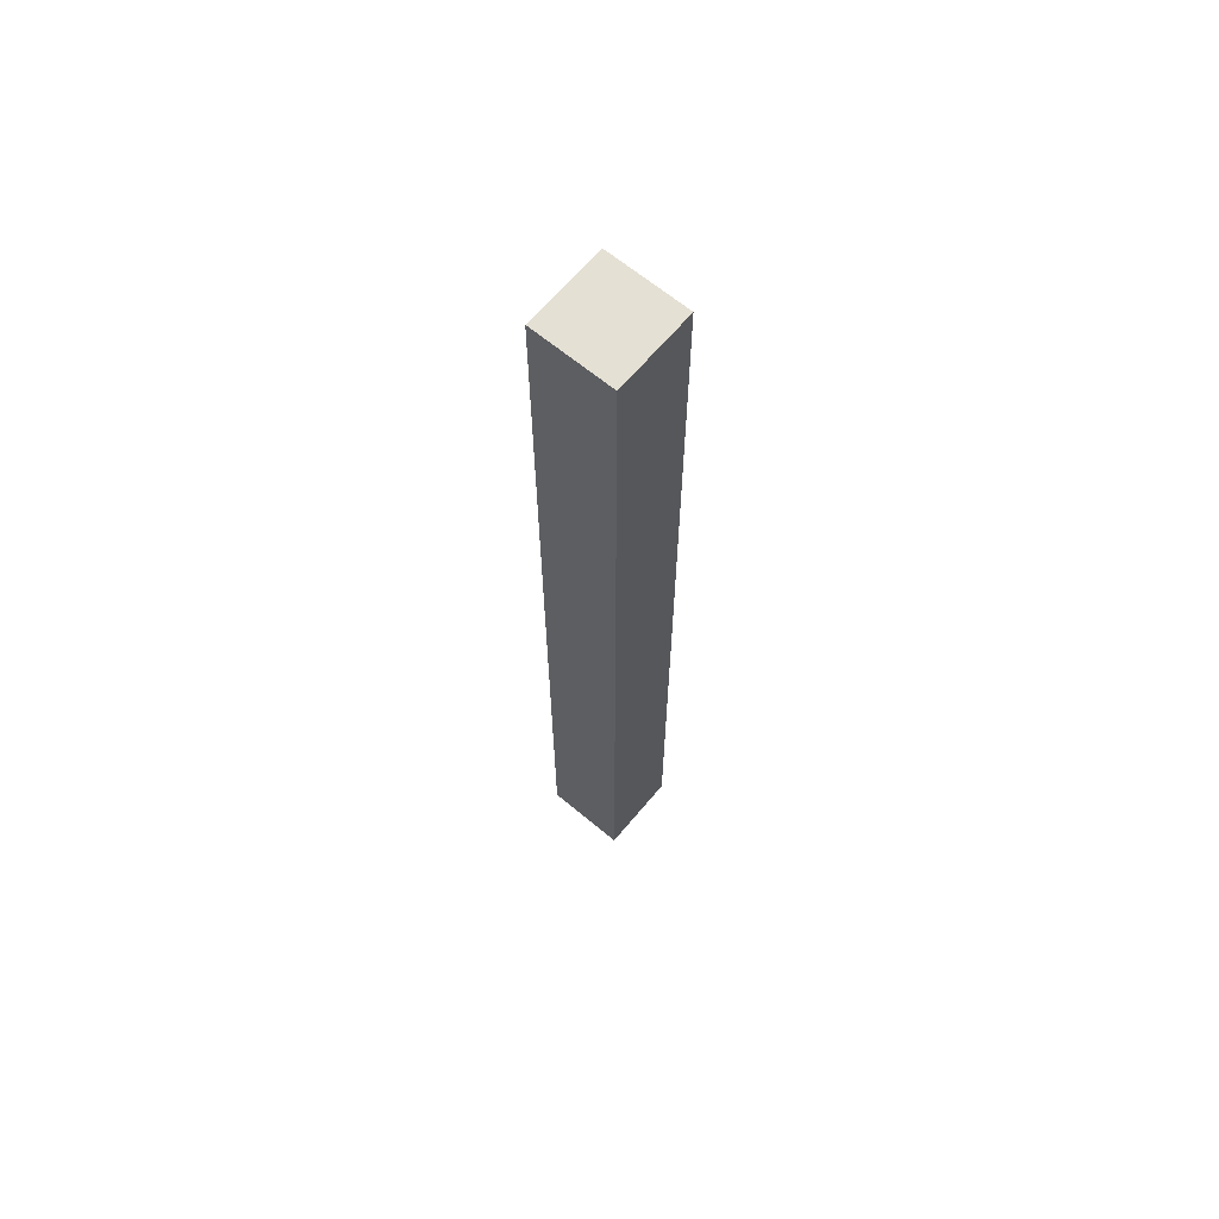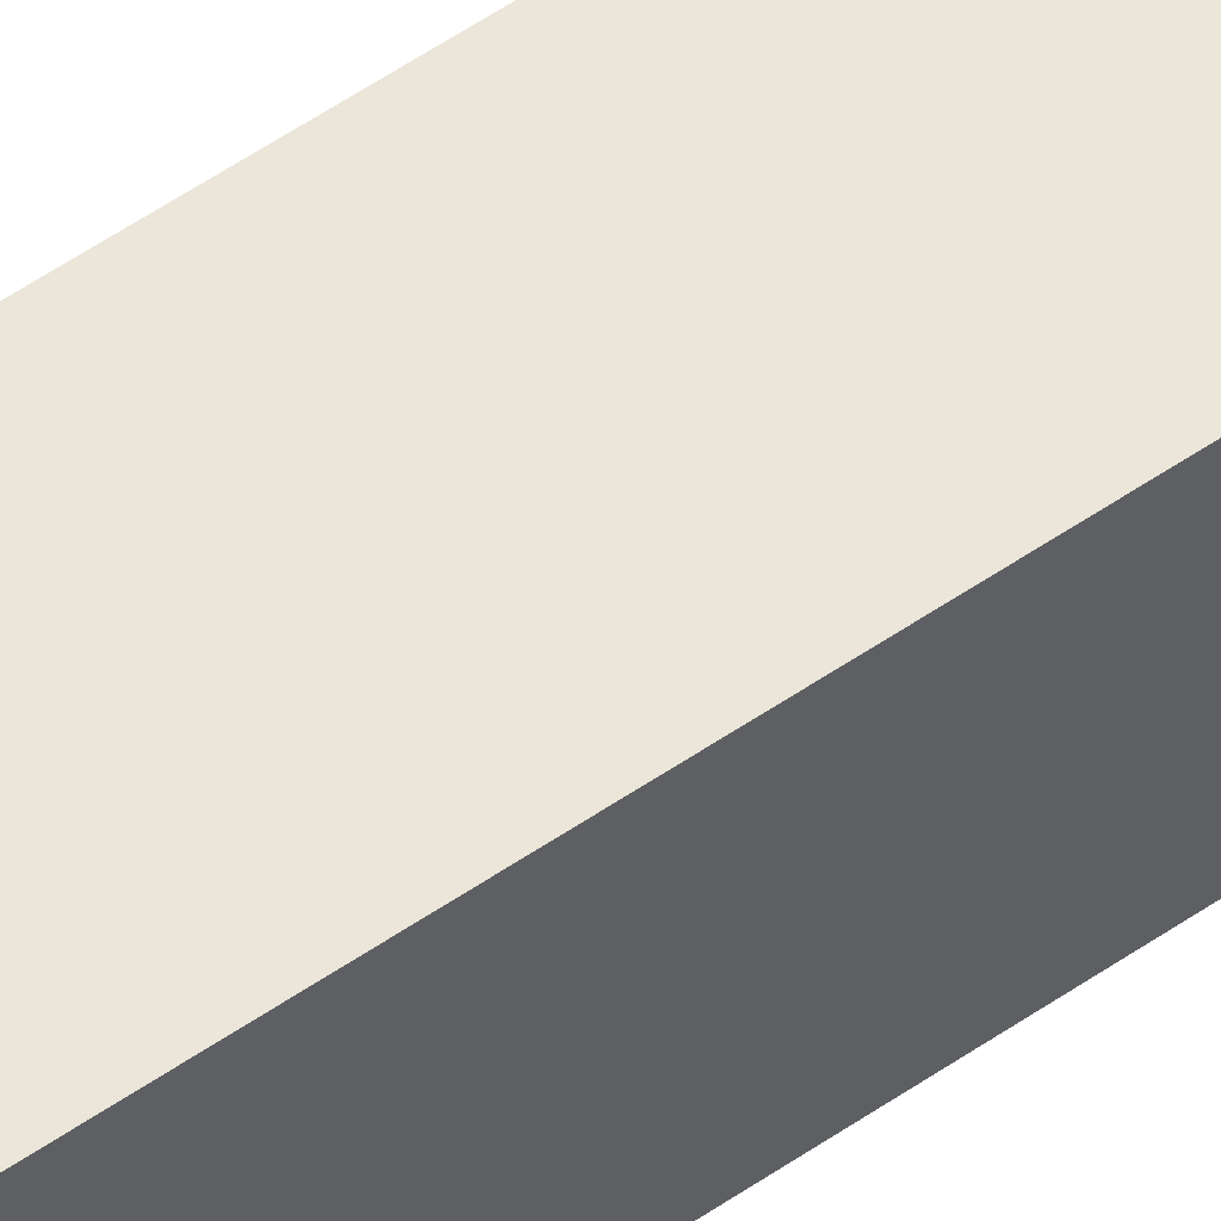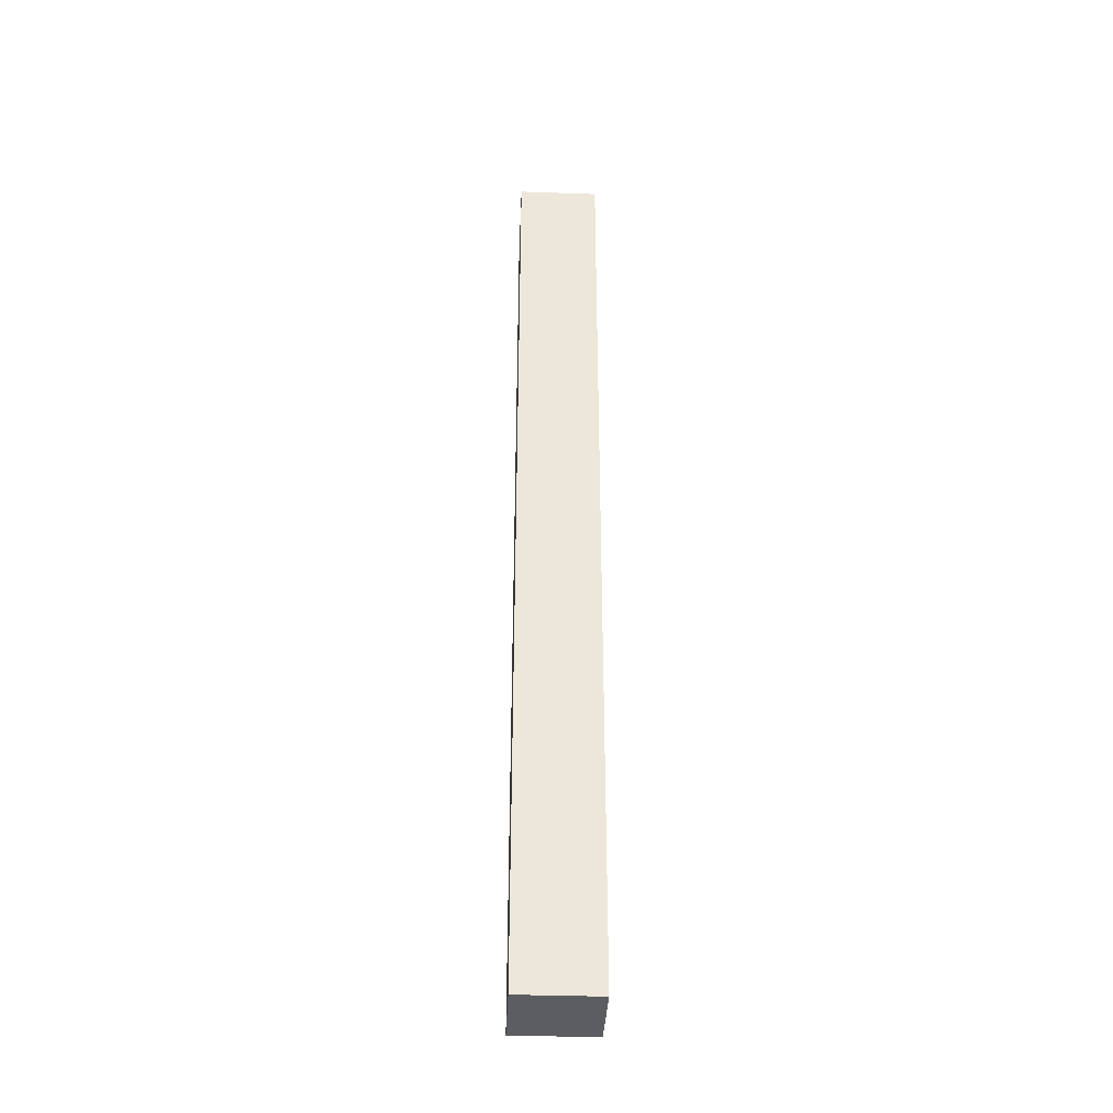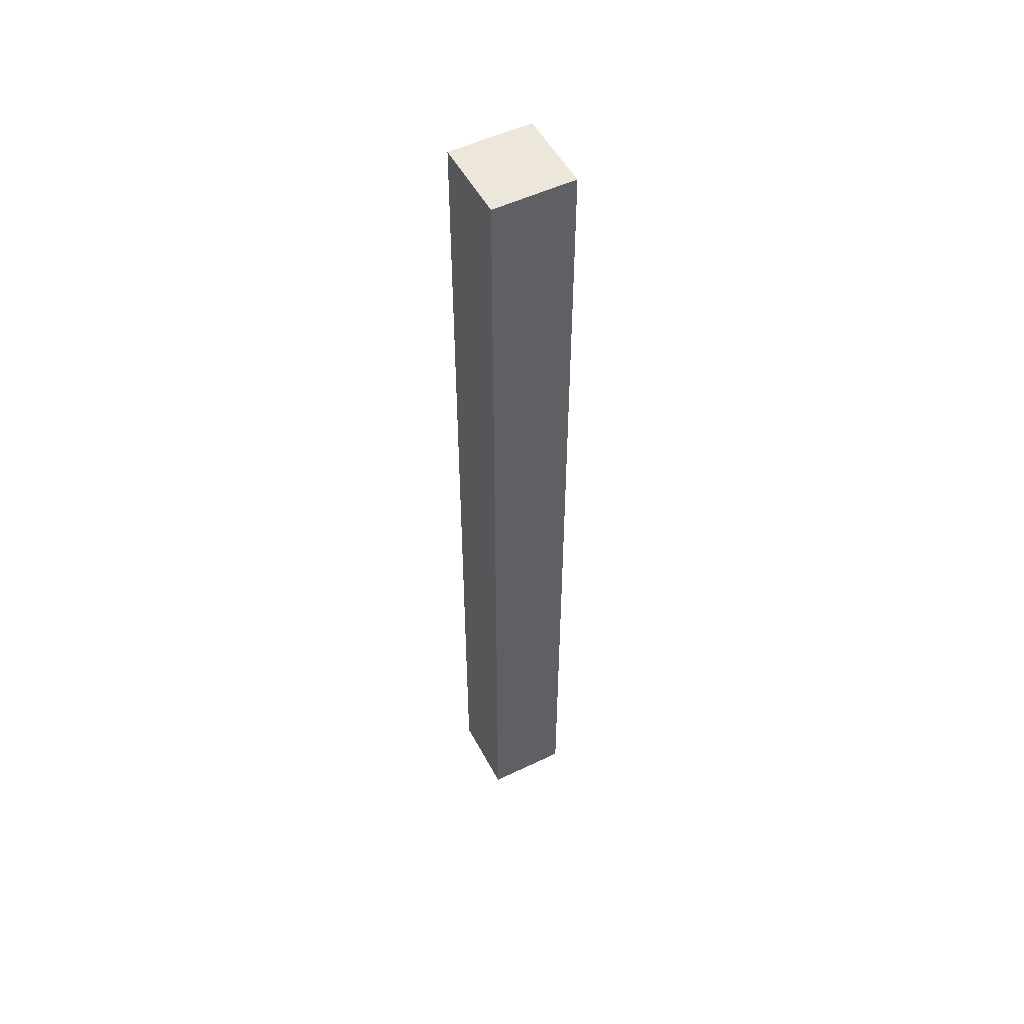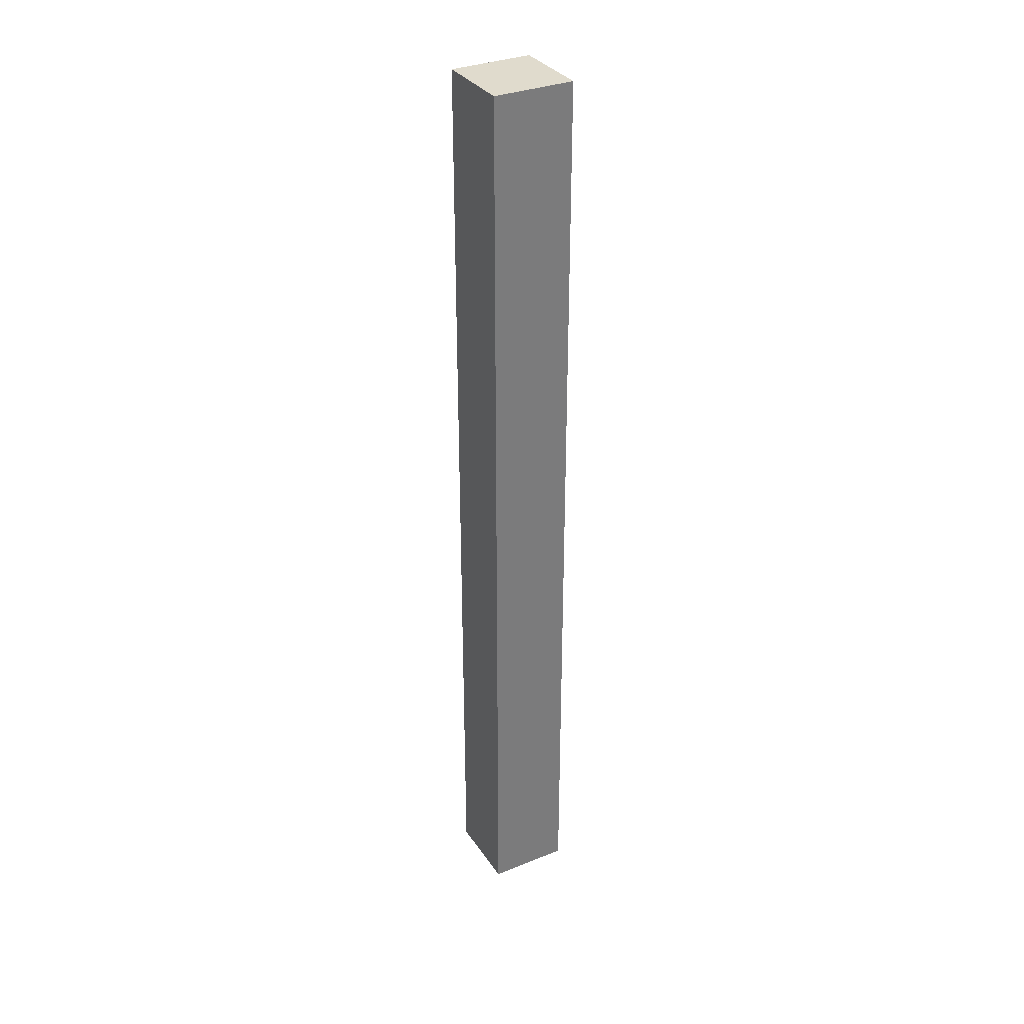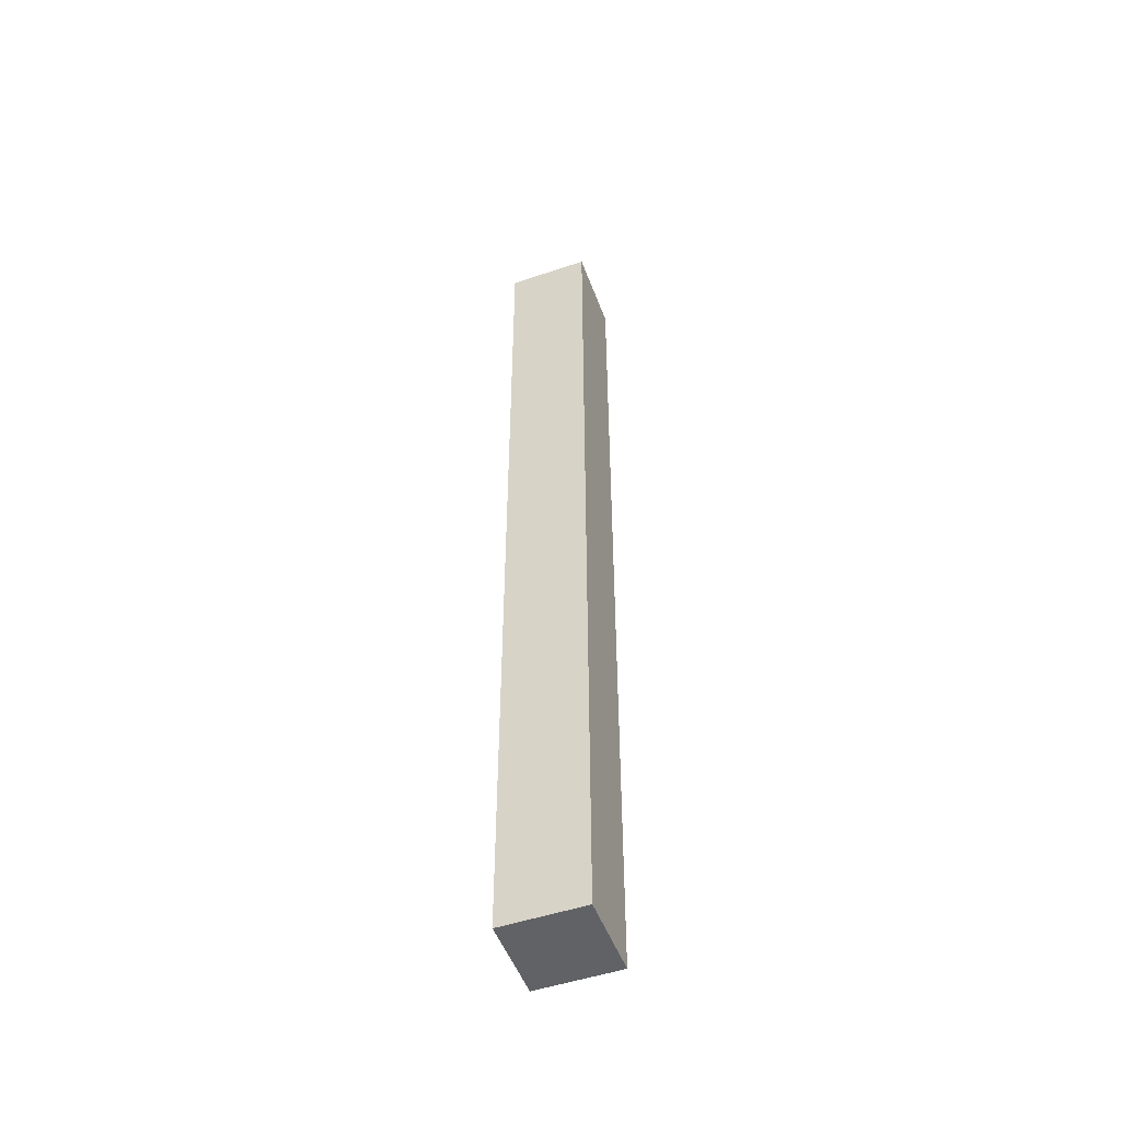
<metadata>
{"format":"obj","ext":"obj","renderer":"f3d","projection":"perspective","resolution":1024,"background":"white","views":[{"elev":65.3,"azim":-50.1,"up":"+Y"},{"elev":55.4,"azim":54.0,"up":"+Z"},{"elev":-37.2,"azim":-2.6,"up":"+Y"},{"elev":52.0,"azim":62.6,"up":"+Y"},{"elev":33.2,"azim":-118.9,"up":"+Y"},{"elev":-50.7,"azim":110.2,"up":"+Y"}]}
</metadata>
<code>
o
v -21.8 2.4 3.4
v -22.2 2.4 3.4
v -22.4 2.4 3.4
v -22 2.5 3.4
v -22.2 2.5 3.4
v -21.9 2.7 3.4
v -22 2.7 3.4
v -21.8 2.9 3.4
v -21.9 2.9 3.4
v -21.9 8.7 3.4
v -22 8.7 3.4
v -21.8 8.9 3.4
v -21.9 8.9 3.4
v -22 9.2 3.4
v -22.1 9.2 3.4
v -22 9.3 3.4
v -22.1 9.3 3.4
v -21.8 9.4 3.4
v -22 9.4 3.4
v -22.4 9.4 3.4
v -21.8 2.4 2.8
v -22.4 2.4 2.8
v -21.9 2.7 2.8
v -22.1 2.7 2.8
v -21.8 2.8 2.8
v -21.9 2.8 2.8
v -22.1 2.8 2.8
v -22.2 2.8 2.8
v -22.2 2.9 2.8
v -22.3 2.9 2.8
v -22.2 3 2.8
v -22.3 3 2.8
v -22.2 3.1 2.8
v -22.4 3.1 2.8
v -21.9 3.9 2.8
v -22 3.9 2.8
v -21.9 4.4 2.8
v -22 4.4 2.8
v -22.3 5.8 2.8
v -22.4 5.8 2.8
v -22.2 6 2.8
v -22.3 6 2.8
v -22.4 6 2.8
v -22.1 6.1 2.8
v -22.2 6.1 2.8
v -22.3 6.1 2.8
v -22 6.3 2.8
v -22.1 6.3 2.8
v -22.2 6.3 2.8
v -21.9 6.4 2.8
v -22 6.4 2.8
v -22.1 6.4 2.8
v -21.8 6.5 2.8
v -21.9 6.5 2.8
v -22 6.5 2.8
v -21.8 8.7 2.8
v -21.9 8.7 2.8
v -21.8 8.9 2.8
v -21.9 8.9 2.8
v -22.3 8.9 2.8
v -22.4 8.9 2.8
v -22.1 9 2.8
v -22.3 9 2.8
v -21.9 9.1 2.8
v -22.1 9.1 2.8
v -21.8 9.4 2.8
v -22.4 9.4 2.8
v -21.8 2.4 3.4
v -21.8 2.9 3.4
v -21.8 8.9 3.4
v -21.8 9.4 3.4
v -21.8 2.8 3.3
v -21.8 2.9 3.3
v -21.8 5.1 3.3
v -21.8 6.8 3.3
v -21.8 8.9 3.3
v -21.8 9.2 3.3
v -21.8 2.7 3.2
v -21.8 2.8 3.2
v -21.8 3.4 3.2
v -21.8 3.5 3.2
v -21.8 5.1 3.2
v -21.8 6.8 3.2
v -21.8 7.7 3.2
v -21.8 8.8 3.2
v -21.8 2.6 3.1
v -21.8 2.7 3.1
v -21.8 3.4 3.1
v -21.8 3.5 3.1
v -21.8 5.4 3.1
v -21.8 7.7 3.1
v -21.8 8.8 3.1
v -21.8 2.6 3
v -21.8 2.7 3
v -21.8 3.5 3
v -21.8 5.4 3
v -21.8 9.1 3
v -21.8 9.2 3
v -21.8 2.7 2.9
v -21.8 2.8 2.9
v -21.8 6.5 2.9
v -21.8 8.7 2.9
v -21.8 8.9 2.9
v -21.8 9.1 2.9
v -21.8 2.4 2.8
v -21.8 2.8 2.8
v -21.8 6.5 2.8
v -21.8 8.7 2.8
v -21.8 8.9 2.8
v -21.8 9.4 2.8
v -22.4 2.4 3.4
v -22.4 9.4 3.4
v -22.4 2.4 2.9
v -22.4 3.1 2.9
v -22.4 5.8 2.9
v -22.4 6 2.9
v -22.4 8.9 2.9
v -22.4 9.4 2.9
v -22.4 2.4 2.8
v -22.4 3.1 2.8
v -22.4 5.8 2.8
v -22.4 6 2.8
v -22.4 8.9 2.8
v -22.4 9.4 2.8
v -21.8 2.4 3.4
v -21.8 2.4 2.8
v -21.9 2.4 3.3
v -21.9 2.4 2.9
v -22.2 2.4 3.4
v -22.2 2.4 3.3
v -22.4 2.4 3.4
v -22.4 2.4 2.9
v -22.4 2.4 2.8
v -21.8 9.4 3.4
v -21.8 9.4 2.8
v -21.9 9.4 3.3
v -21.9 9.4 2.9
v -22 9.4 3.4
v -22 9.4 3.3
v -22.4 9.4 3.4
v -22.4 9.4 2.9
v -22.4 9.4 2.8
f 4 2 1
f 5 3 2
f 5 2 4
f 6 4 1
f 7 5 4
f 7 4 6
f 8 6 1
f 9 7 6
f 9 6 8
f 10 9 8
f 10 7 9
f 11 5 7
f 11 7 10
f 12 10 8
f 13 11 10
f 13 10 12
f 14 5 11
f 14 11 13
f 14 13 12
f 15 5 14
f 16 14 12
f 16 15 14
f 17 5 15
f 17 15 16
f 18 16 12
f 19 17 16
f 19 16 18
f 20 3 5
f 20 17 19
f 20 5 17
f 21 22 23
f 23 22 24
f 21 23 25
f 23 24 26
f 25 23 26
f 24 22 27
f 26 24 27
f 27 22 28
f 25 26 29
f 28 22 29
f 27 28 29
f 26 27 29
f 29 22 30
f 25 29 31
f 29 30 31
f 30 22 32
f 31 30 32
f 25 31 33
f 31 32 33
f 32 22 34
f 33 32 34
f 25 33 35
f 33 34 35
f 35 34 36
f 25 35 37
f 35 36 37
f 36 34 38
f 37 36 38
f 37 38 39
f 38 34 39
f 39 34 40
f 37 39 41
f 39 40 42
f 41 39 42
f 42 40 43
f 37 41 44
f 41 42 45
f 44 41 45
f 42 43 46
f 45 42 46
f 37 44 47
f 44 45 48
f 47 44 48
f 45 46 49
f 48 45 49
f 25 37 50
f 37 47 50
f 47 48 51
f 50 47 51
f 48 49 52
f 51 48 52
f 25 50 53
f 50 51 54
f 53 50 54
f 51 52 55
f 54 51 55
f 53 54 56
f 54 55 57
f 56 54 57
f 56 57 58
f 57 55 59
f 58 57 59
f 49 46 60
f 59 55 60
f 46 43 60
f 52 49 60
f 55 52 60
f 60 43 61
f 59 60 62
f 60 61 63
f 62 60 63
f 58 59 64
f 59 62 64
f 62 63 65
f 64 62 65
f 58 64 66
f 64 65 66
f 63 61 67
f 66 65 67
f 65 63 67
f 72 69 68
f 73 70 69
f 73 69 72
f 74 70 73
f 75 70 74
f 76 71 70
f 76 70 75
f 77 71 76
f 78 72 68
f 79 73 72
f 79 72 78
f 79 74 73
f 80 74 79
f 81 74 80
f 82 75 74
f 82 74 81
f 83 77 76
f 83 75 82
f 83 76 75
f 84 77 83
f 85 77 84
f 86 78 68
f 87 80 79
f 87 78 86
f 87 79 78
f 88 81 80
f 88 80 87
f 89 82 81
f 89 81 88
f 89 83 82
f 89 84 83
f 90 84 89
f 91 85 84
f 91 84 90
f 92 77 85
f 92 85 91
f 93 87 86
f 93 88 87
f 93 86 68
f 93 89 88
f 94 89 93
f 95 90 89
f 95 89 94
f 96 91 90
f 96 90 95
f 96 92 91
f 97 77 92
f 97 92 96
f 98 71 77
f 98 77 97
f 99 96 95
f 99 97 96
f 99 95 94
f 99 94 93
f 100 97 99
f 101 97 100
f 102 97 101
f 103 97 102
f 104 98 97
f 104 97 103
f 105 93 68
f 105 99 93
f 105 100 99
f 106 101 100
f 106 100 105
f 107 102 101
f 107 101 106
f 108 103 102
f 108 102 107
f 109 104 103
f 109 103 108
f 110 71 98
f 110 104 109
f 110 98 104
f 111 112 113
f 113 112 114
f 114 112 115
f 115 112 116
f 116 112 117
f 117 112 118
f 113 114 119
f 114 115 120
f 119 114 120
f 115 116 121
f 120 115 121
f 116 117 122
f 121 116 122
f 117 118 123
f 122 117 123
f 123 118 124
f 127 126 125
f 128 126 127
f 129 127 125
f 130 128 127
f 130 127 129
f 131 130 129
f 132 126 128
f 132 130 131
f 132 128 130
f 133 126 132
f 134 135 136
f 136 135 137
f 134 136 138
f 136 137 139
f 138 136 139
f 138 139 140
f 137 135 141
f 140 139 141
f 139 137 141
f 141 135 142

</code>
